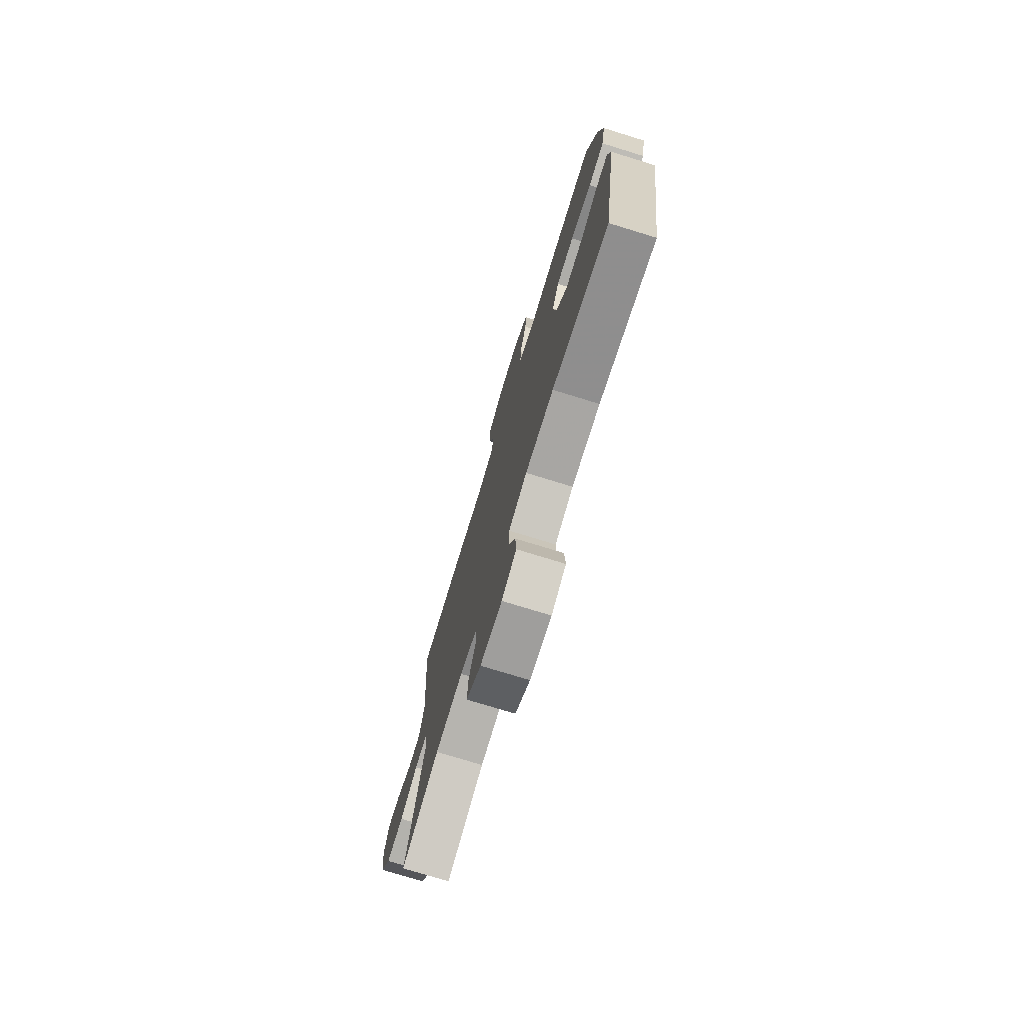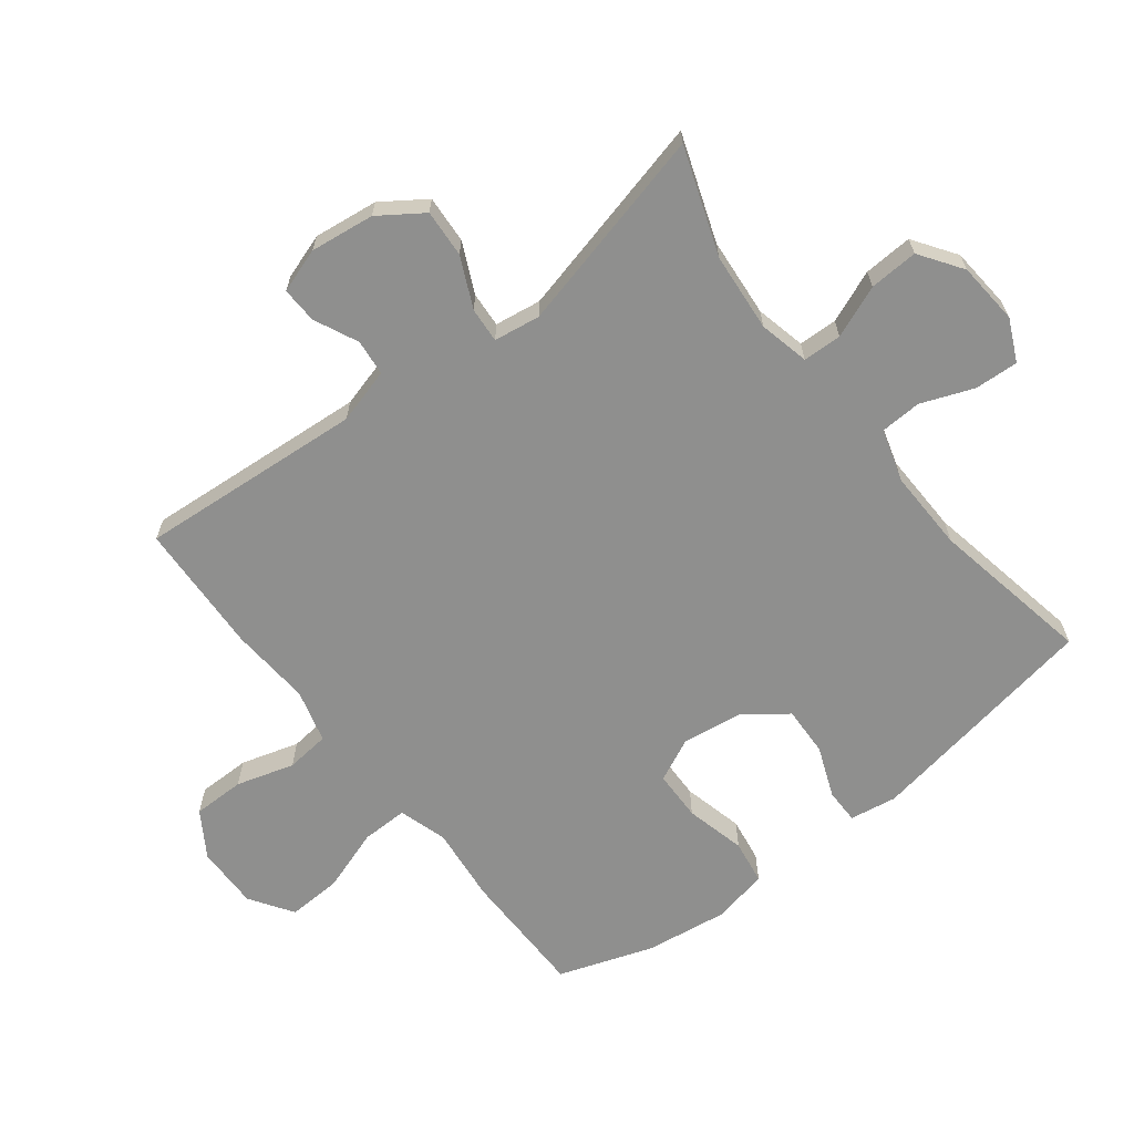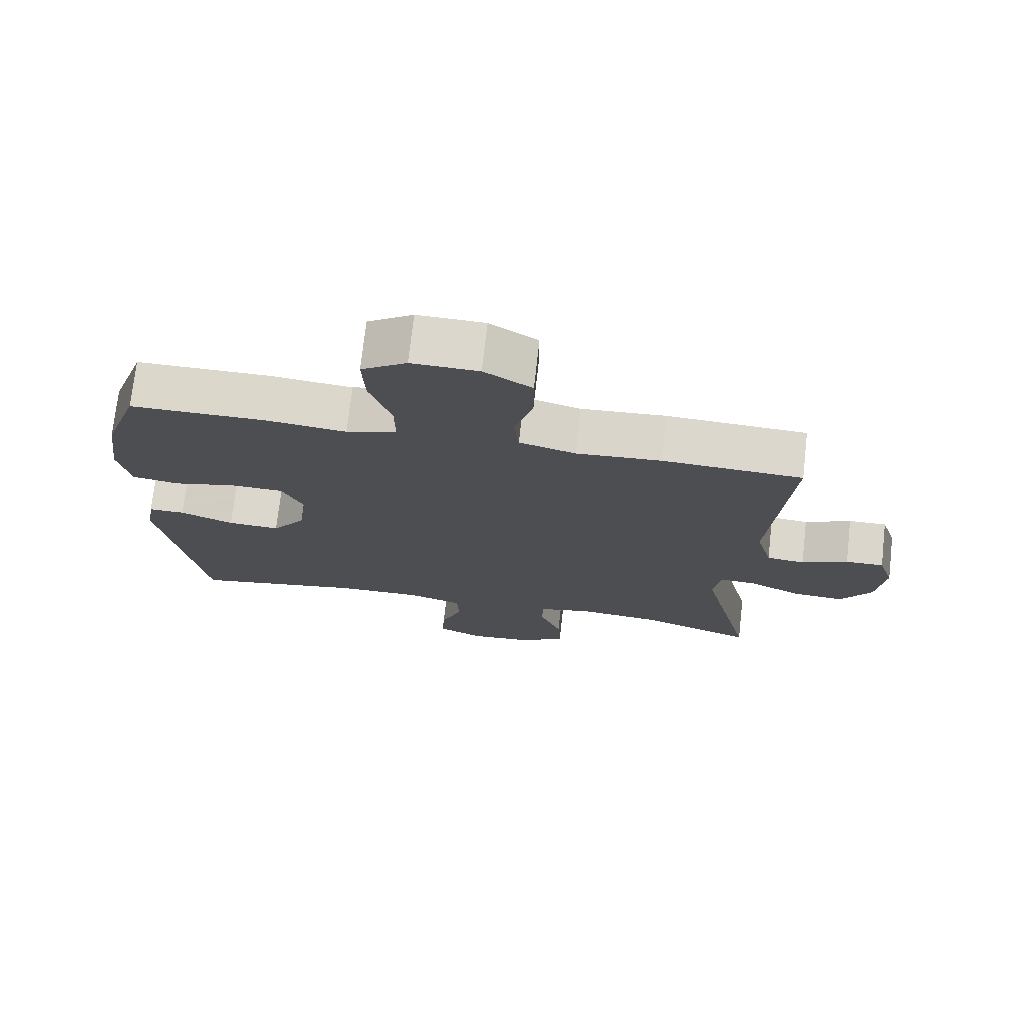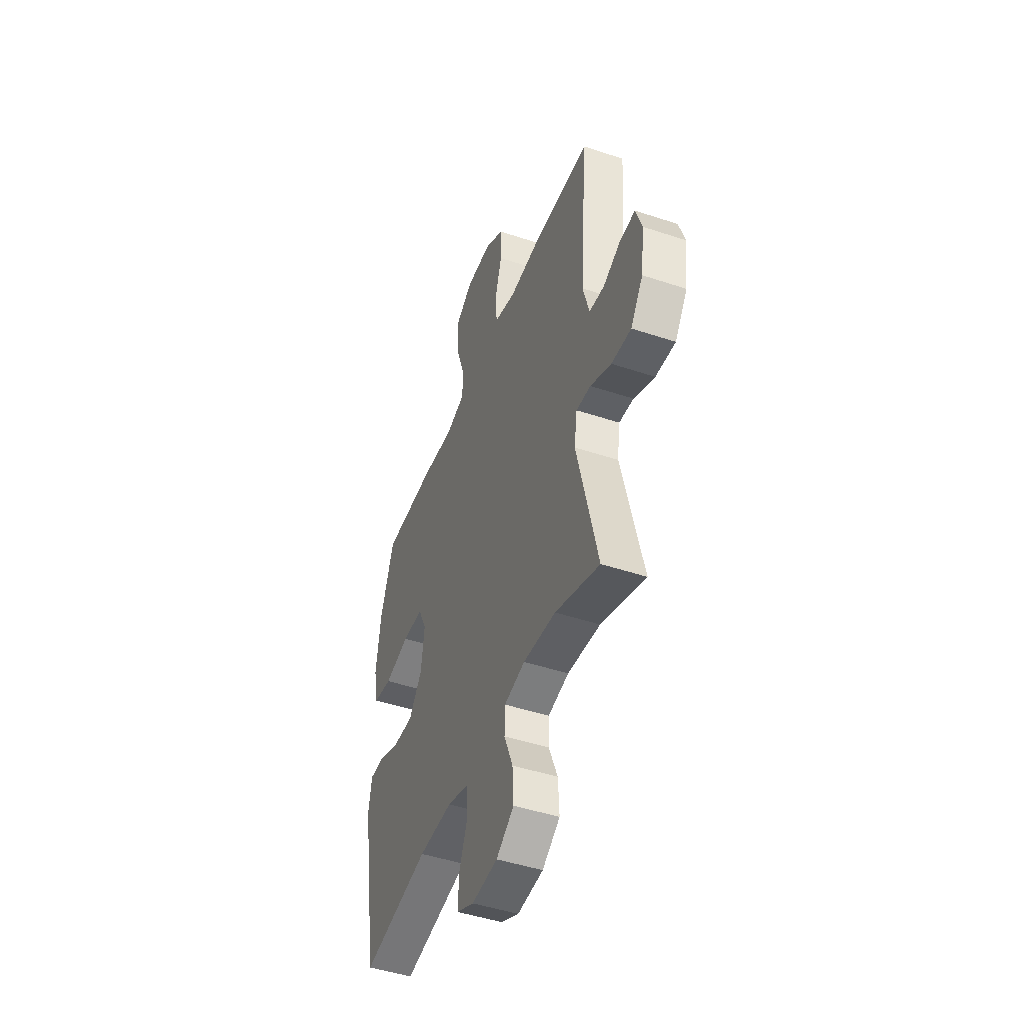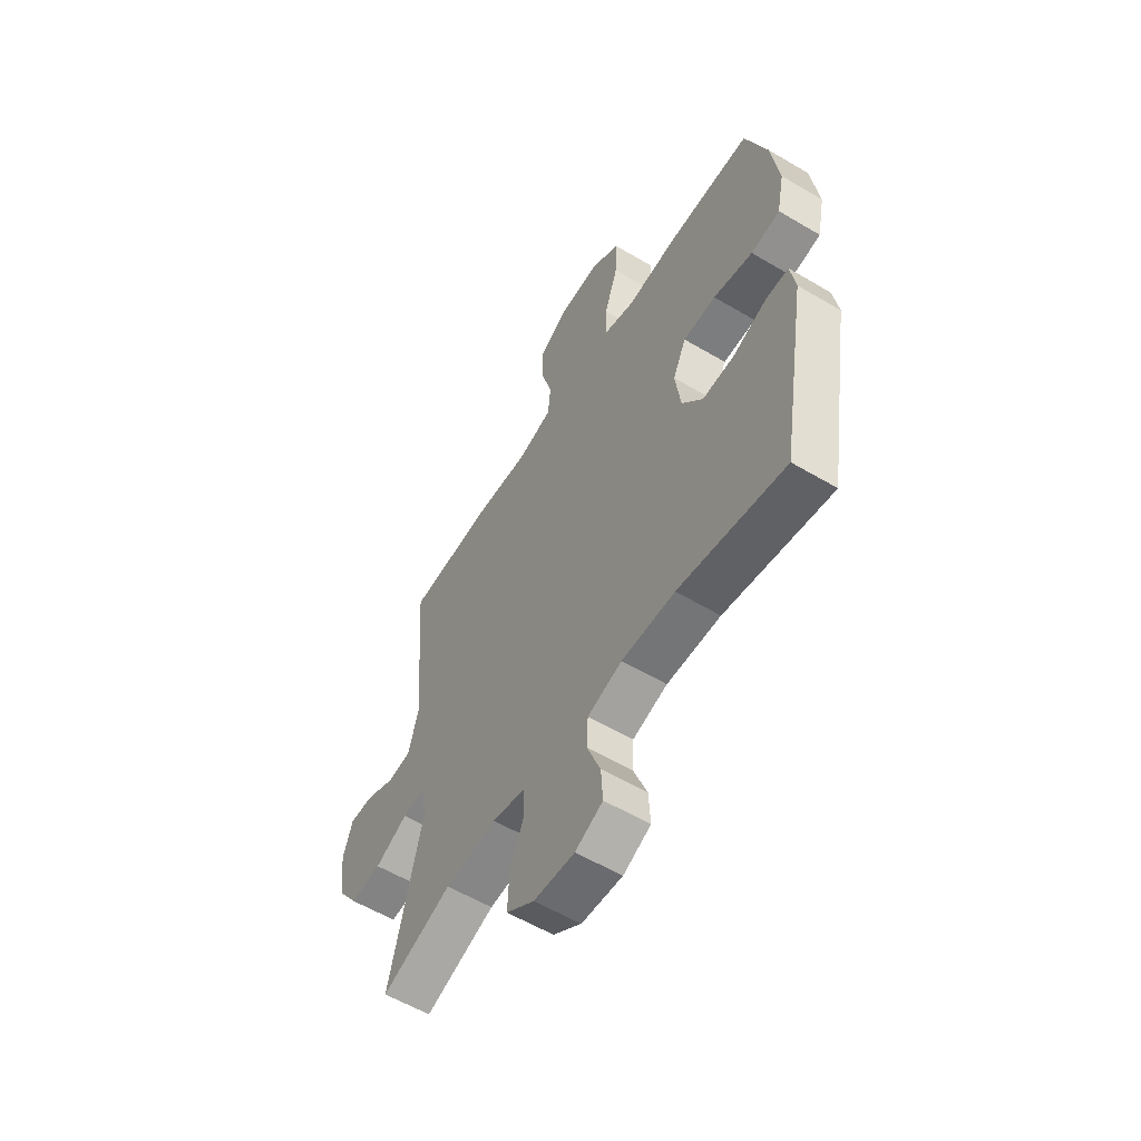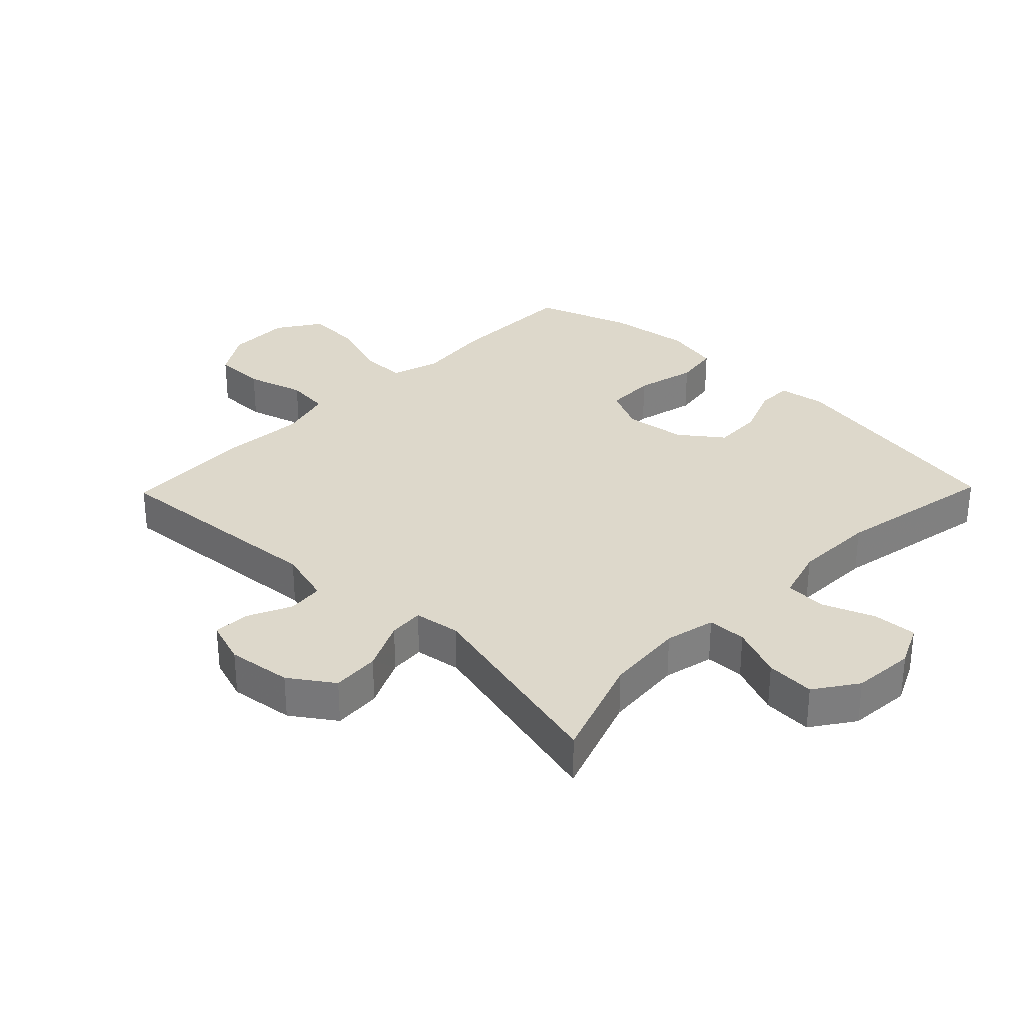
<metadata>
{"format":"obj","ext":"obj","renderer":"f3d","projection":"perspective","resolution":1024,"background":"white","views":[{"elev":-75.6,"azim":-107.1,"up":"+Z"},{"elev":-65.2,"azim":127.9,"up":"+Y"},{"elev":73.4,"azim":6.4,"up":"+Z"},{"elev":-46.6,"azim":69.2,"up":"+Z"},{"elev":-57.7,"azim":-121.6,"up":"+Z"},{"elev":31.2,"azim":134.2,"up":"+Y"}]}
</metadata>
<code>
v 0.5 0.07 0.5
v 0.472 0.07 0.146
v 0.496 0.07 0.059
v 0.553 0.07 0.053
v 0.622 0.07 0.085
v 0.679 0.07 0.087
v 0.702 0.07 0.017
v 0.689 0.07 -0.084
v 0.642 0.07 -0.152
v 0.567 0.07 -0.147
v 0.488 0.07 -0.11
v 0.433 0.07 -0.106
v 0.422 0.07 -0.179
v 0.5 0.07 -0.5
v 0.332 0.07 -0.44
v 0.208 0.07 -0.429
v 0.129 0.07 -0.447
v 0.127 0.07 -0.508
v 0.16 0.07 -0.59
v 0.164 0.07 -0.667
v 0.097 0.07 -0.713
v -0.001 0.07 -0.721
v -0.067 0.07 -0.69
v -0.063 0.07 -0.621
v -0.031 0.07 -0.539
v -0.034 0.07 -0.474
v -0.117 0.07 -0.449
v -0.245 0.07 -0.452
v -0.5 0.07 -0.5
v -0.564 0.07 -0.126
v -0.552 0.07 -0.052
v -0.497 0.07 -0.052
v -0.417 0.07 -0.084
v -0.339 0.07 -0.087
v -0.289 0.07 -0.021
v -0.276 0.07 0.075
v -0.308 0.07 0.143
v -0.387 0.07 0.145
v -0.482 0.07 0.122
v -0.552 0.07 0.133
v -0.57 0.07 0.22
v -0.552 0.07 0.35
v -0.5 0.07 0.5
v -0.297 0.07 0.501
v -0.177 0.07 0.488
v -0.101 0.07 0.511
v -0.102 0.07 0.584
v -0.135 0.07 0.682
v -0.139 0.07 0.768
v -0.071 0.07 0.813
v 0.029 0.07 0.811
v 0.1 0.07 0.766
v 0.1 0.07 0.684
v 0.073 0.07 0.593
v 0.08 0.07 0.524
v 0.164 0.07 0.501
v 0.291 0.07 0.51
v 0.5 0 0.5
v 0.472 0 0.146
v 0.496 0 0.059
v 0.553 0 0.053
v 0.622 0 0.085
v 0.679 0 0.087
v 0.702 0 0.017
v 0.689 0 -0.084
v 0.642 0 -0.152
v 0.567 0 -0.147
v 0.488 0 -0.11
v 0.433 0 -0.106
v 0.422 0 -0.179
v 0.5 0 -0.5
v 0.332 0 -0.44
v 0.208 0 -0.429
v 0.129 0 -0.447
v 0.127 0 -0.508
v 0.16 0 -0.59
v 0.164 0 -0.667
v 0.097 0 -0.713
v -0.001 0 -0.721
v -0.067 0 -0.69
v -0.063 0 -0.621
v -0.031 0 -0.539
v -0.034 0 -0.474
v -0.117 0 -0.449
v -0.245 0 -0.452
v -0.5 0 -0.5
v -0.564 0 -0.126
v -0.552 0 -0.052
v -0.497 0 -0.052
v -0.417 0 -0.084
v -0.339 0 -0.087
v -0.289 0 -0.021
v -0.276 0 0.075
v -0.308 0 0.143
v -0.387 0 0.145
v -0.482 0 0.122
v -0.552 0 0.133
v -0.57 0 0.22
v -0.552 0 0.35
v -0.5 0 0.5
v -0.297 0 0.501
v -0.177 0 0.488
v -0.101 0 0.511
v -0.102 0 0.584
v -0.135 0 0.682
v -0.139 0 0.768
v -0.071 0 0.813
v 0.029 0 0.811
v 0.1 0 0.766
v 0.1 0 0.684
v 0.073 0 0.593
v 0.08 0 0.524
v 0.164 0 0.501
v 0.291 0 0.51
f 56 57 1 2
f 55 56 2 3
f 52 53 54
f 51 52 54
f 50 51 54
f 49 50 54
f 48 49 54
f 47 48 54
f 46 47 54 55
f 45 46 55 3
f 43 44 45
f 42 43 45
f 41 42 45
f 40 41 45
f 39 40 45
f 38 39 45
f 37 38 45
f 36 37 45 3
f 31 32 33
f 30 31 33
f 29 30 33
f 28 29 33
f 27 28 33 34
f 26 27 34 35
f 23 24 25
f 22 23 25
f 21 22 25
f 20 21 25
f 19 20 25
f 18 19 25
f 17 18 25 26
f 35 36 3
f 26 35 3
f 17 26 3
f 16 17 3
f 9 10 11
f 8 9 11
f 7 8 11
f 6 7 11
f 5 6 11
f 4 5 11
f 4 11 12
f 3 4 12
f 16 3 12
f 15 16 12 13
f 13 14 15
f 59 58 114 113
f 60 59 113 112
f 111 110 109
f 111 109 108
f 111 108 107
f 111 107 106
f 111 106 105
f 111 105 104
f 112 111 104 103
f 60 112 103 102
f 102 101 100
f 102 100 99
f 102 99 98
f 102 98 97
f 102 97 96
f 102 96 95
f 102 95 94
f 60 102 94 93
f 90 89 88
f 90 88 87
f 90 87 86
f 90 86 85
f 91 90 85 84
f 92 91 84 83
f 82 81 80
f 82 80 79
f 82 79 78
f 82 78 77
f 82 77 76
f 82 76 75
f 83 82 75 74
f 60 93 92
f 60 92 83
f 60 83 74
f 60 74 73
f 68 67 66
f 68 66 65
f 68 65 64
f 68 64 63
f 68 63 62
f 68 62 61
f 69 68 61
f 69 61 60
f 69 60 73
f 70 69 73 72
f 72 71 70
f 1 58 59 2
f 2 59 60 3
f 3 60 61 4
f 4 61 62 5
f 5 62 63 6
f 6 63 64 7
f 7 64 65 8
f 8 65 66 9
f 9 66 67 10
f 10 67 68 11
f 11 68 69 12
f 12 69 70 13
f 13 70 71 14
f 14 71 72 15
f 15 72 73 16
f 16 73 74 17
f 17 74 75 18
f 18 75 76 19
f 19 76 77 20
f 20 77 78 21
f 21 78 79 22
f 22 79 80 23
f 23 80 81 24
f 24 81 82 25
f 25 82 83 26
f 26 83 84 27
f 27 84 85 28
f 28 85 86 29
f 29 86 87 30
f 30 87 88 31
f 31 88 89 32
f 32 89 90 33
f 33 90 91 34
f 34 91 92 35
f 35 92 93 36
f 36 93 94 37
f 37 94 95 38
f 38 95 96 39
f 39 96 97 40
f 40 97 98 41
f 41 98 99 42
f 42 99 100 43
f 43 100 101 44
f 44 101 102 45
f 45 102 103 46
f 46 103 104 47
f 47 104 105 48
f 48 105 106 49
f 49 106 107 50
f 50 107 108 51
f 51 108 109 52
f 52 109 110 53
f 53 110 111 54
f 54 111 112 55
f 55 112 113 56
f 56 113 114 57
f 57 114 58 1

</code>
